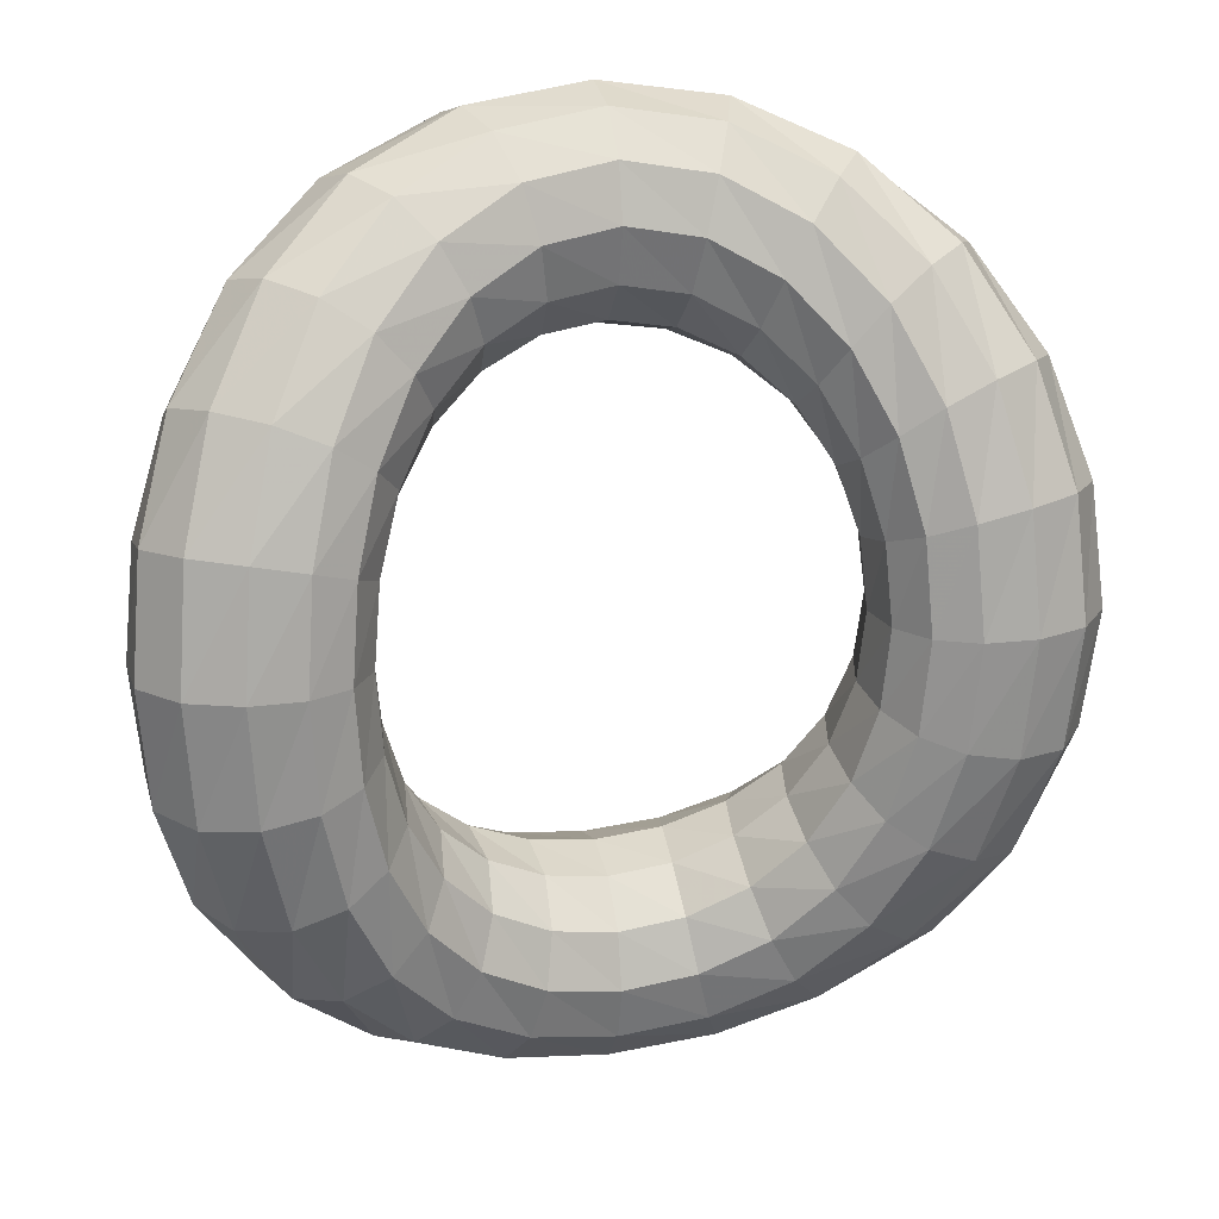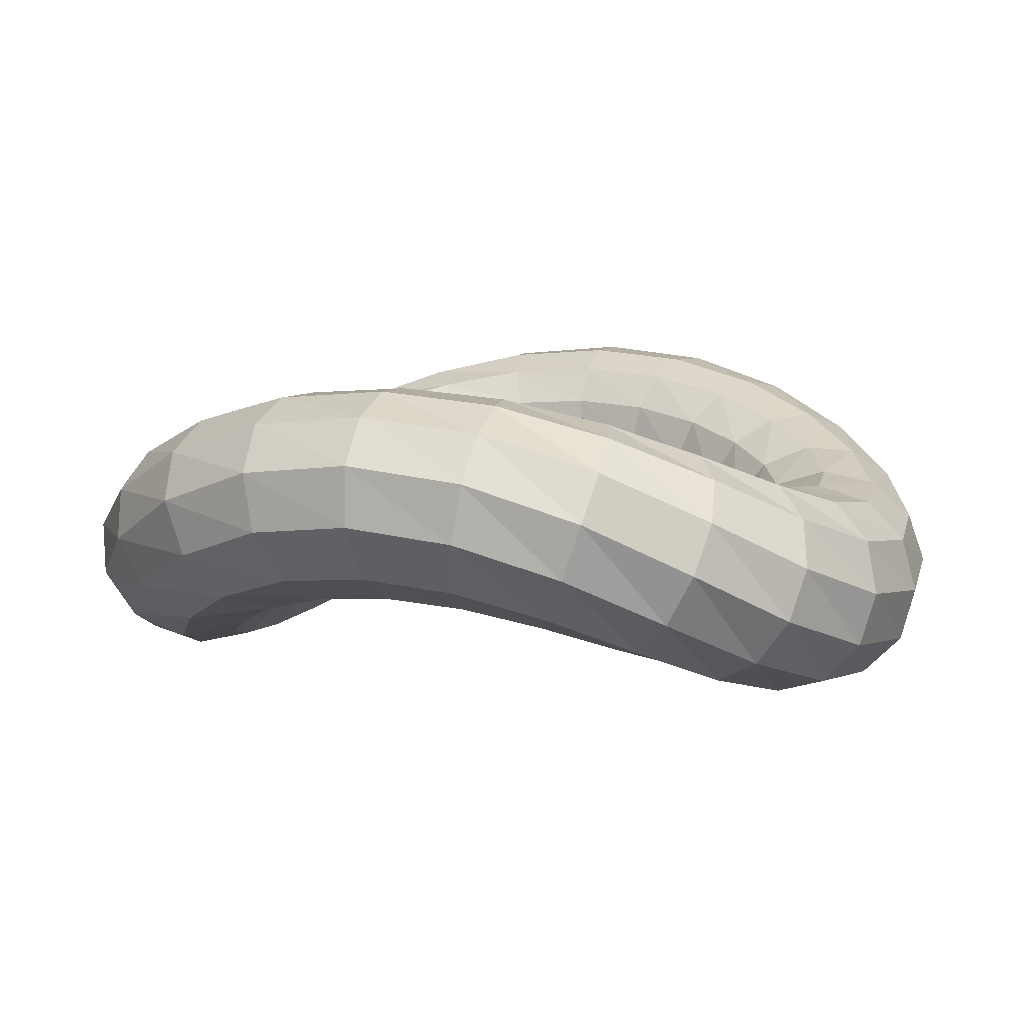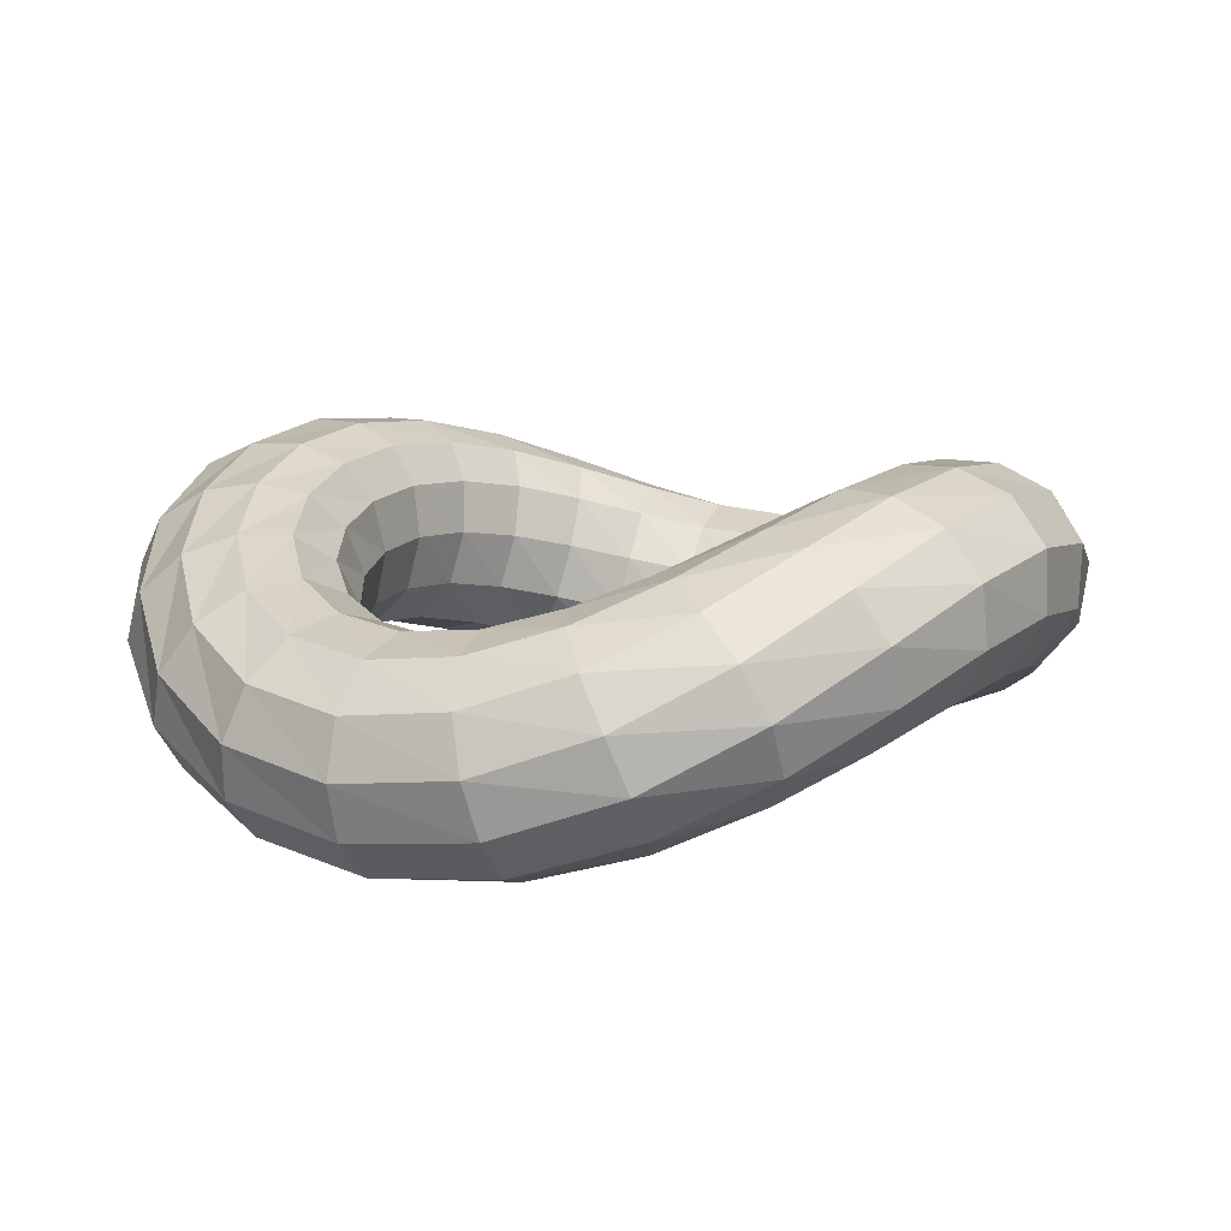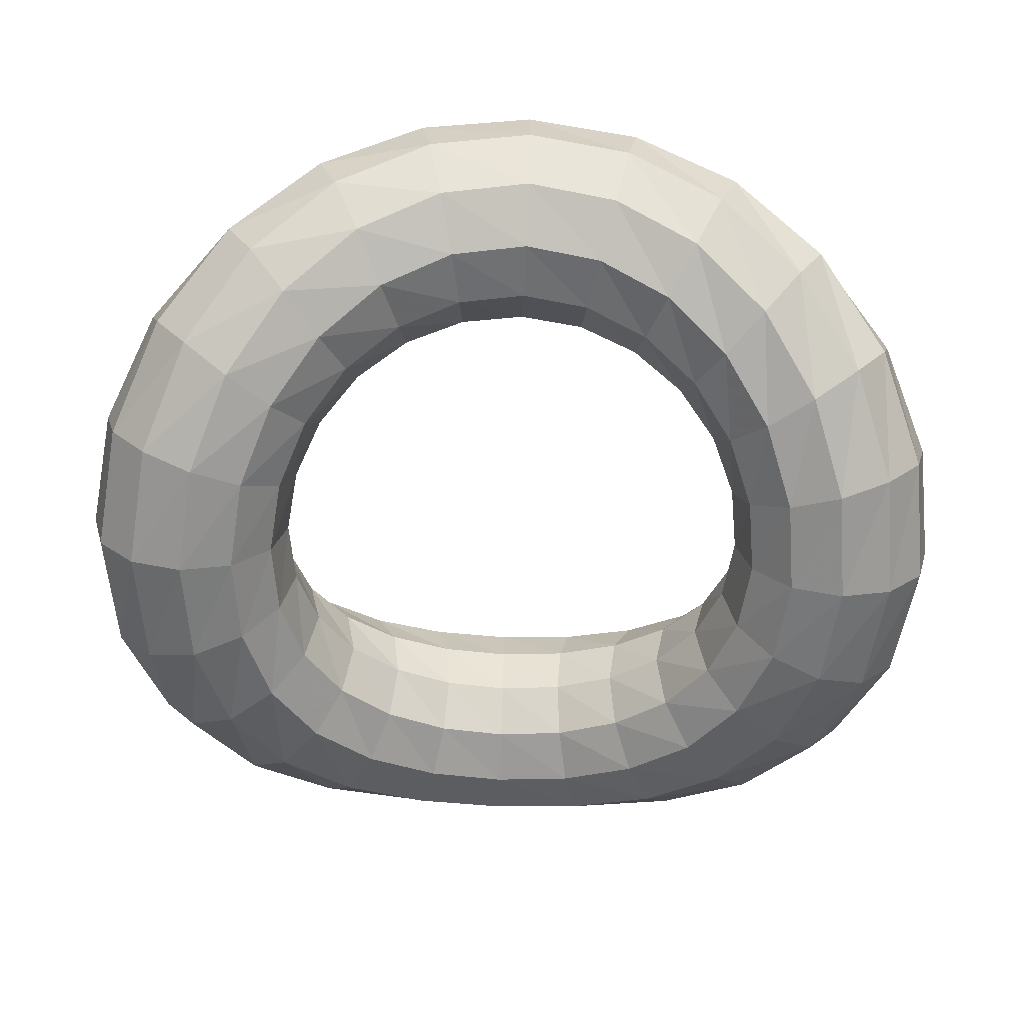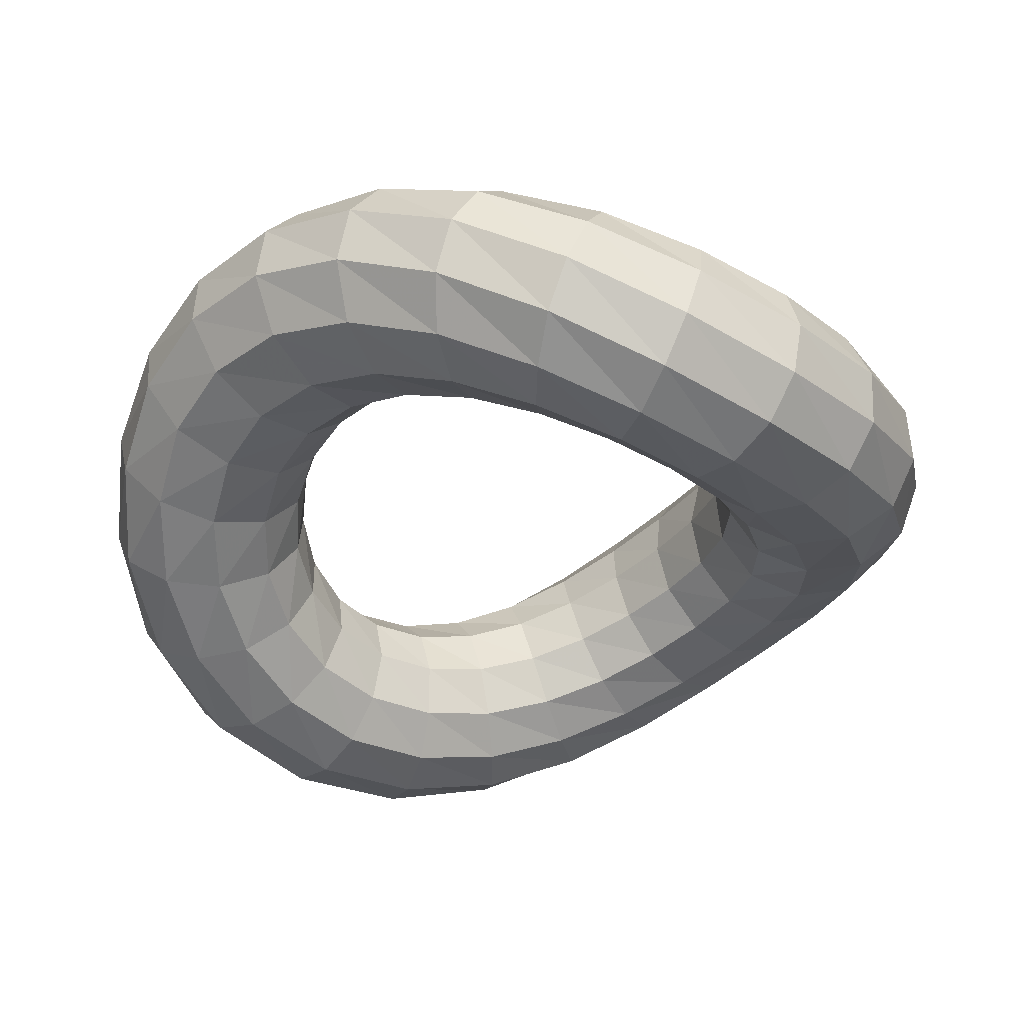
<metadata>
{"format":"obj","ext":"obj","renderer":"f3d","projection":"perspective","resolution":1024,"background":"white","views":[{"elev":19.1,"azim":166.3,"up":"+Z"},{"elev":8.2,"azim":111.8,"up":"+Y"},{"elev":11.2,"azim":-149.8,"up":"+Y"},{"elev":-62.6,"azim":87.4,"up":"+Y"},{"elev":-39.7,"azim":-38.4,"up":"+Y"}]}
</metadata>
<code>
v  -0 0 -1.3
v  0 0.15 -1.26
v  0 0.2598 -1.15
v  0 0.3 -1
v  0 0.2598 -0.85
v  0 0.15 -0.7402
v  -0 0 -0.7
v  0 -0.15 -0.7402
v  0 -0.2598 -0.85
v  0 -0.3 -1
v  0 -0.2598 -1.15
v  0 -0.15 -1.26
v  0.3331 0.0414 -1.256
v  0.2874 0.1846 -1.217
v  0.2389 0.286 -1.111
v  0.2005 0.3191 -0.9659
v  0.1772 0.2742 -0.821
v  0.1699 0.162 -0.715
v  0.1807 0.012 -0.6761
v  0.212 -0.135 -0.715
v  0.2609 -0.2387 -0.821
v  0.314 -0.27 -0.9659
v  0.3516 -0.2212 -1.111
v  0.3586 -0.1068 -1.217
v  0.6256 0.1523 -1.126
v  0.5406 0.2774 -1.091
v  0.4515 0.3567 -0.9959
v  0.381 0.3708 -0.866
v  0.3383 0.3131 -0.7361
v  0.3252 0.1945 -0.641
v  0.3462 0.0448 -0.6062
v  0.4059 -0.0945 -0.641
v  0.498 -0.1814 -0.7361
v  0.5966 -0.1891 -0.866
v  0.6646 -0.1172 -0.9959
v  0.6746 0.009 -1.091
v  0.8508 0.2989 -0.9192
v  0.7371 0.4003 -0.8908
v  0.6194 0.4506 -0.8132
v  0.5267 0.44 -0.7071
v  0.4706 0.3655 -0.601
v  0.4543 0.2385 -0.5234
v  0.4842 0.0891 -0.495
v  0.5669 -0.0396 -0.5234
v  0.6927 -0.1043 -0.601
v  0.8247 -0.0807 -0.7071
v  0.9118 0.0211 -0.8132
v  0.9198 0.1624 -0.8908
v  1.002 0.4398 -0.65
v  0.87 0.5188 -0.6299
v  0.7357 0.5418 -0.575
v  0.6304 0.5077 -0.5
v  0.5669 0.417 -0.425
v  0.5495 0.2819 -0.3701
v  0.5863 0.1328 -0.35
v  0.6856 0.0146 -0.3701
v  0.8345 -0.0284 -0.425
v  0.987 0.0252 -0.5
v  1.083 0.1553 -0.575
v  1.086 0.3102 -0.6299
v  1.085 0.5395 -0.3365
v  0.944 0.6028 -0.3261
v  0.8021 0.6067 -0.2976
v  0.6912 0.5562 -0.2588
v  0.6246 0.4542 -0.22
v  0.6073 0.3134 -0.1916
v  0.6486 0.1646 -0.1812
v  0.7578 0.0538 -0.1916
v  0.9195 0.0264 -0.22
v  1.082 0.1012 -0.2588
v  1.181 0.2509 -0.2976
v  1.178 0.415 -0.3261
v  1.111 0.5753 -0
v  0.9674 0.6329 -0
v  0.8235 0.6302 -0
v  0.7112 0.5738 -0
v  0.6438 0.4677 -0
v  0.6266 0.3248 -0
v  0.6695 0.1761 -0
v  0.7819 0.0681 -0
v  0.9477 0.0463 -0
v  1.113 0.1287 -0
v  1.212 0.2854 -0
v  1.207 0.4526 -0
v  1.085 0.5395 0.3365
v  0.944 0.6028 0.3261
v  0.8021 0.6067 0.2976
v  0.6912 0.5562 0.2588
v  0.6246 0.4542 0.22
v  0.6073 0.3134 0.1916
v  0.6486 0.1646 0.1812
v  0.7578 0.0538 0.1916
v  0.9195 0.0264 0.22
v  1.082 0.1012 0.2588
v  1.181 0.2509 0.2976
v  1.178 0.415 0.3261
v  1.002 0.4398 0.65
v  0.87 0.5188 0.6299
v  0.7357 0.5418 0.575
v  0.6304 0.5077 0.5
v  0.5669 0.417 0.425
v  0.5495 0.2819 0.3701
v  0.5863 0.1328 0.35
v  0.6856 0.0146 0.3701
v  0.8345 -0.0284 0.425
v  0.987 0.0252 0.5
v  1.083 0.1553 0.575
v  1.086 0.3102 0.6299
v  0.8508 0.2989 0.9192
v  0.7371 0.4003 0.8908
v  0.6194 0.4506 0.8132
v  0.5267 0.44 0.7071
v  0.4706 0.3655 0.601
v  0.4543 0.2385 0.5234
v  0.4842 0.0891 0.495
v  0.5669 -0.0396 0.5234
v  0.6927 -0.1043 0.601
v  0.8247 -0.0807 0.7071
v  0.9118 0.0211 0.8132
v  0.9198 0.1624 0.8908
v  0.6256 0.1523 1.126
v  0.5406 0.2774 1.091
v  0.4515 0.3567 0.9959
v  0.381 0.3708 0.866
v  0.3383 0.3131 0.7361
v  0.3252 0.1945 0.641
v  0.3462 0.0448 0.6062
v  0.4059 -0.0945 0.641
v  0.498 -0.1814 0.7361
v  0.5966 -0.1891 0.866
v  0.6646 -0.1172 0.9959
v  0.6746 0.009 1.091
v  0.3331 0.0414 1.256
v  0.2874 0.1846 1.217
v  0.2389 0.286 1.111
v  0.2005 0.3191 0.9659
v  0.1772 0.2742 0.821
v  0.1699 0.162 0.715
v  0.1807 0.012 0.6761
v  0.212 -0.135 0.715
v  0.2609 -0.2387 0.821
v  0.314 -0.27 0.9659
v  0.3516 -0.2212 1.111
v  0.3586 -0.1068 1.217
v  -0 0 1.3
v  0 0.15 1.26
v  0 0.2598 1.15
v  0 0.3 1
v  0 0.2598 0.85
v  0 0.15 0.7402
v  -0 0 0.7
v  0 -0.15 0.7402
v  0 -0.2598 0.85
v  0 -0.3 1
v  0 -0.2598 1.15
v  0 -0.15 1.26
v  -0.3331 0.0414 1.256
v  -0.2874 0.1846 1.217
v  -0.2389 0.286 1.111
v  -0.2005 0.3191 0.9659
v  -0.1772 0.2742 0.821
v  -0.1699 0.162 0.715
v  -0.1807 0.012 0.6761
v  -0.212 -0.135 0.715
v  -0.2609 -0.2387 0.821
v  -0.314 -0.27 0.9659
v  -0.3516 -0.2212 1.111
v  -0.3586 -0.1068 1.217
v  -0.6256 0.1523 1.126
v  -0.5406 0.2774 1.091
v  -0.4515 0.3567 0.9959
v  -0.381 0.3708 0.866
v  -0.3383 0.3131 0.7361
v  -0.3252 0.1945 0.641
v  -0.3462 0.0448 0.6062
v  -0.4059 -0.0945 0.641
v  -0.498 -0.1814 0.7361
v  -0.5966 -0.1891 0.866
v  -0.6646 -0.1172 0.9959
v  -0.6746 0.009 1.091
v  -0.8508 0.2989 0.9192
v  -0.7371 0.4003 0.8908
v  -0.6194 0.4506 0.8132
v  -0.5267 0.44 0.7071
v  -0.4706 0.3655 0.601
v  -0.4543 0.2385 0.5234
v  -0.4842 0.0891 0.495
v  -0.5669 -0.0396 0.5234
v  -0.6927 -0.1043 0.601
v  -0.8247 -0.0807 0.7071
v  -0.9118 0.0211 0.8132
v  -0.9198 0.1624 0.8908
v  -1.002 0.4398 0.65
v  -0.87 0.5188 0.6299
v  -0.7357 0.5418 0.575
v  -0.6304 0.5077 0.5
v  -0.5669 0.417 0.425
v  -0.5495 0.2819 0.3701
v  -0.5863 0.1328 0.35
v  -0.6856 0.0146 0.3701
v  -0.8345 -0.0284 0.425
v  -0.987 0.0252 0.5
v  -1.083 0.1553 0.575
v  -1.086 0.3102 0.6299
v  -1.085 0.5395 0.3365
v  -0.944 0.6028 0.3261
v  -0.8021 0.6067 0.2976
v  -0.6912 0.5562 0.2588
v  -0.6246 0.4542 0.22
v  -0.6073 0.3134 0.1916
v  -0.6486 0.1646 0.1812
v  -0.7578 0.0538 0.1916
v  -0.9195 0.0264 0.22
v  -1.082 0.1012 0.2588
v  -1.181 0.2509 0.2976
v  -1.178 0.415 0.3261
v  -1.111 0.5753 -0
v  -0.9674 0.6329 -0
v  -0.8235 0.6302 -0
v  -0.7112 0.5738 -0
v  -0.6438 0.4677 -0
v  -0.6266 0.3248 -0
v  -0.6695 0.1761 -0
v  -0.7819 0.0681 -0
v  -0.9477 0.0463 -0
v  -1.113 0.1287 -0
v  -1.212 0.2854 -0
v  -1.207 0.4526 -0
v  -1.085 0.5395 -0.3365
v  -0.944 0.6028 -0.3261
v  -0.8021 0.6067 -0.2976
v  -0.6912 0.5562 -0.2588
v  -0.6246 0.4542 -0.22
v  -0.6073 0.3134 -0.1916
v  -0.6486 0.1646 -0.1812
v  -0.7578 0.0538 -0.1916
v  -0.9195 0.0264 -0.22
v  -1.082 0.1012 -0.2588
v  -1.181 0.2509 -0.2976
v  -1.178 0.415 -0.3261
v  -1.002 0.4398 -0.65
v  -0.87 0.5188 -0.6299
v  -0.7357 0.5418 -0.575
v  -0.6304 0.5077 -0.5
v  -0.5669 0.417 -0.425
v  -0.5495 0.2819 -0.3701
v  -0.5863 0.1328 -0.35
v  -0.6856 0.0146 -0.3701
v  -0.8345 -0.0284 -0.425
v  -0.987 0.0252 -0.5
v  -1.083 0.1553 -0.575
v  -1.086 0.3102 -0.6299
v  -0.8508 0.2989 -0.9192
v  -0.7371 0.4003 -0.8908
v  -0.6194 0.4506 -0.8132
v  -0.5267 0.44 -0.7071
v  -0.4706 0.3655 -0.601
v  -0.4543 0.2385 -0.5234
v  -0.4842 0.0891 -0.495
v  -0.5669 -0.0396 -0.5234
v  -0.6927 -0.1043 -0.601
v  -0.8247 -0.0807 -0.7071
v  -0.9118 0.0211 -0.8132
v  -0.9198 0.1624 -0.8908
v  -0.6256 0.1523 -1.126
v  -0.5406 0.2774 -1.091
v  -0.4515 0.3567 -0.9959
v  -0.381 0.3708 -0.866
v  -0.3383 0.3131 -0.7361
v  -0.3252 0.1945 -0.641
v  -0.3462 0.0448 -0.6062
v  -0.4059 -0.0945 -0.641
v  -0.498 -0.1814 -0.7361
v  -0.5966 -0.1891 -0.866
v  -0.6646 -0.1172 -0.9959
v  -0.6746 0.009 -1.091
v  -0.3331 0.0414 -1.256
v  -0.2874 0.1846 -1.217
v  -0.2389 0.286 -1.111
v  -0.2005 0.3191 -0.9659
v  -0.1772 0.2742 -0.821
v  -0.1699 0.162 -0.715
v  -0.1807 0.012 -0.6761
v  -0.212 -0.135 -0.715
v  -0.2609 -0.2387 -0.821
v  -0.314 -0.27 -0.9659
v  -0.3516 -0.2212 -1.111
v  -0.3586 -0.1068 -1.217
g Torus
f 1 2 14 13
f 2 3 15 14
f 3 4 16 15
f 4 5 17 16
f 5 6 18 17
f 6 7 19 18
f 7 8 20 19
f 8 9 21 20
f 9 10 22 21
f 10 11 23 22
f 11 12 24 23
f 12 1 13 24
f 13 14 26 25
f 14 15 27 26
f 15 16 28 27
f 16 17 29 28
f 17 18 30 29
f 18 19 31 30
f 19 20 32 31
f 20 21 33 32
f 21 22 34 33
f 22 23 35 34
f 23 24 36 35
f 24 13 25 36
f 25 26 38 37
f 26 27 39 38
f 27 28 40 39
f 28 29 41 40
f 29 30 42 41
f 30 31 43 42
f 31 32 44 43
f 32 33 45 44
f 33 34 46 45
f 34 35 47 46
f 35 36 48 47
f 36 25 37 48
f 37 38 50 49
f 38 39 51 50
f 39 40 52 51
f 40 41 53 52
f 41 42 54 53
f 42 43 55 54
f 43 44 56 55
f 44 45 57 56
f 45 46 58 57
f 46 47 59 58
f 47 48 60 59
f 48 37 49 60
f 49 50 62 61
f 50 51 63 62
f 51 52 64 63
f 52 53 65 64
f 53 54 66 65
f 54 55 67 66
f 55 56 68 67
f 56 57 69 68
f 57 58 70 69
f 58 59 71 70
f 59 60 72 71
f 60 49 61 72
f 61 62 74 73
f 62 63 75 74
f 63 64 76 75
f 64 65 77 76
f 65 66 78 77
f 66 67 79 78
f 67 68 80 79
f 68 69 81 80
f 69 70 82 81
f 70 71 83 82
f 71 72 84 83
f 72 61 73 84
f 73 74 86 85
f 74 75 87 86
f 75 76 88 87
f 76 77 89 88
f 77 78 90 89
f 78 79 91 90
f 79 80 92 91
f 80 81 93 92
f 81 82 94 93
f 82 83 95 94
f 83 84 96 95
f 84 73 85 96
f 85 86 98 97
f 86 87 99 98
f 87 88 100 99
f 88 89 101 100
f 89 90 102 101
f 90 91 103 102
f 91 92 104 103
f 92 93 105 104
f 93 94 106 105
f 94 95 107 106
f 95 96 108 107
f 96 85 97 108
f 97 98 110 109
f 98 99 111 110
f 99 100 112 111
f 100 101 113 112
f 101 102 114 113
f 102 103 115 114
f 103 104 116 115
f 104 105 117 116
f 105 106 118 117
f 106 107 119 118
f 107 108 120 119
f 108 97 109 120
f 109 110 122 121
f 110 111 123 122
f 111 112 124 123
f 112 113 125 124
f 113 114 126 125
f 114 115 127 126
f 115 116 128 127
f 116 117 129 128
f 117 118 130 129
f 118 119 131 130
f 119 120 132 131
f 120 109 121 132
f 121 122 134 133
f 122 123 135 134
f 123 124 136 135
f 124 125 137 136
f 125 126 138 137
f 126 127 139 138
f 127 128 140 139
f 128 129 141 140
f 129 130 142 141
f 130 131 143 142
f 131 132 144 143
f 132 121 133 144
f 133 134 146 145
f 134 135 147 146
f 135 136 148 147
f 136 137 149 148
f 137 138 150 149
f 138 139 151 150
f 139 140 152 151
f 140 141 153 152
f 141 142 154 153
f 142 143 155 154
f 143 144 156 155
f 144 133 145 156
f 145 146 158 157
f 146 147 159 158
f 147 148 160 159
f 148 149 161 160
f 149 150 162 161
f 150 151 163 162
f 151 152 164 163
f 152 153 165 164
f 153 154 166 165
f 154 155 167 166
f 155 156 168 167
f 156 145 157 168
f 157 158 170 169
f 158 159 171 170
f 159 160 172 171
f 160 161 173 172
f 161 162 174 173
f 162 163 175 174
f 163 164 176 175
f 164 165 177 176
f 165 166 178 177
f 166 167 179 178
f 167 168 180 179
f 168 157 169 180
f 169 170 182 181
f 170 171 183 182
f 171 172 184 183
f 172 173 185 184
f 173 174 186 185
f 174 175 187 186
f 175 176 188 187
f 176 177 189 188
f 177 178 190 189
f 178 179 191 190
f 179 180 192 191
f 180 169 181 192
f 181 182 194 193
f 182 183 195 194
f 183 184 196 195
f 184 185 197 196
f 185 186 198 197
f 186 187 199 198
f 187 188 200 199
f 188 189 201 200
f 189 190 202 201
f 190 191 203 202
f 191 192 204 203
f 192 181 193 204
f 193 194 206 205
f 194 195 207 206
f 195 196 208 207
f 196 197 209 208
f 197 198 210 209
f 198 199 211 210
f 199 200 212 211
f 200 201 213 212
f 201 202 214 213
f 202 203 215 214
f 203 204 216 215
f 204 193 205 216
f 205 206 218 217
f 206 207 219 218
f 207 208 220 219
f 208 209 221 220
f 209 210 222 221
f 210 211 223 222
f 211 212 224 223
f 212 213 225 224
f 213 214 226 225
f 214 215 227 226
f 215 216 228 227
f 216 205 217 228
f 217 218 230 229
f 218 219 231 230
f 219 220 232 231
f 220 221 233 232
f 221 222 234 233
f 222 223 235 234
f 223 224 236 235
f 224 225 237 236
f 225 226 238 237
f 226 227 239 238
f 227 228 240 239
f 228 217 229 240
f 229 230 242 241
f 230 231 243 242
f 231 232 244 243
f 232 233 245 244
f 233 234 246 245
f 234 235 247 246
f 235 236 248 247
f 236 237 249 248
f 237 238 250 249
f 238 239 251 250
f 239 240 252 251
f 240 229 241 252
f 241 242 254 253
f 242 243 255 254
f 243 244 256 255
f 244 245 257 256
f 245 246 258 257
f 246 247 259 258
f 247 248 260 259
f 248 249 261 260
f 249 250 262 261
f 250 251 263 262
f 251 252 264 263
f 252 241 253 264
f 253 254 266 265
f 254 255 267 266
f 255 256 268 267
f 256 257 269 268
f 257 258 270 269
f 258 259 271 270
f 259 260 272 271
f 260 261 273 272
f 261 262 274 273
f 262 263 275 274
f 263 264 276 275
f 264 253 265 276
f 265 266 278 277
f 266 267 279 278
f 267 268 280 279
f 268 269 281 280
f 269 270 282 281
f 270 271 283 282
f 271 272 284 283
f 272 273 285 284
f 273 274 286 285
f 274 275 287 286
f 275 276 288 287
f 276 265 277 288
f 277 278 2 1
f 278 279 3 2
f 279 280 4 3
f 280 281 5 4
f 281 282 6 5
f 282 283 7 6
f 283 284 8 7
f 284 285 9 8
f 285 286 10 9
f 286 287 11 10
f 287 288 12 11
f 288 277 1 12

</code>
